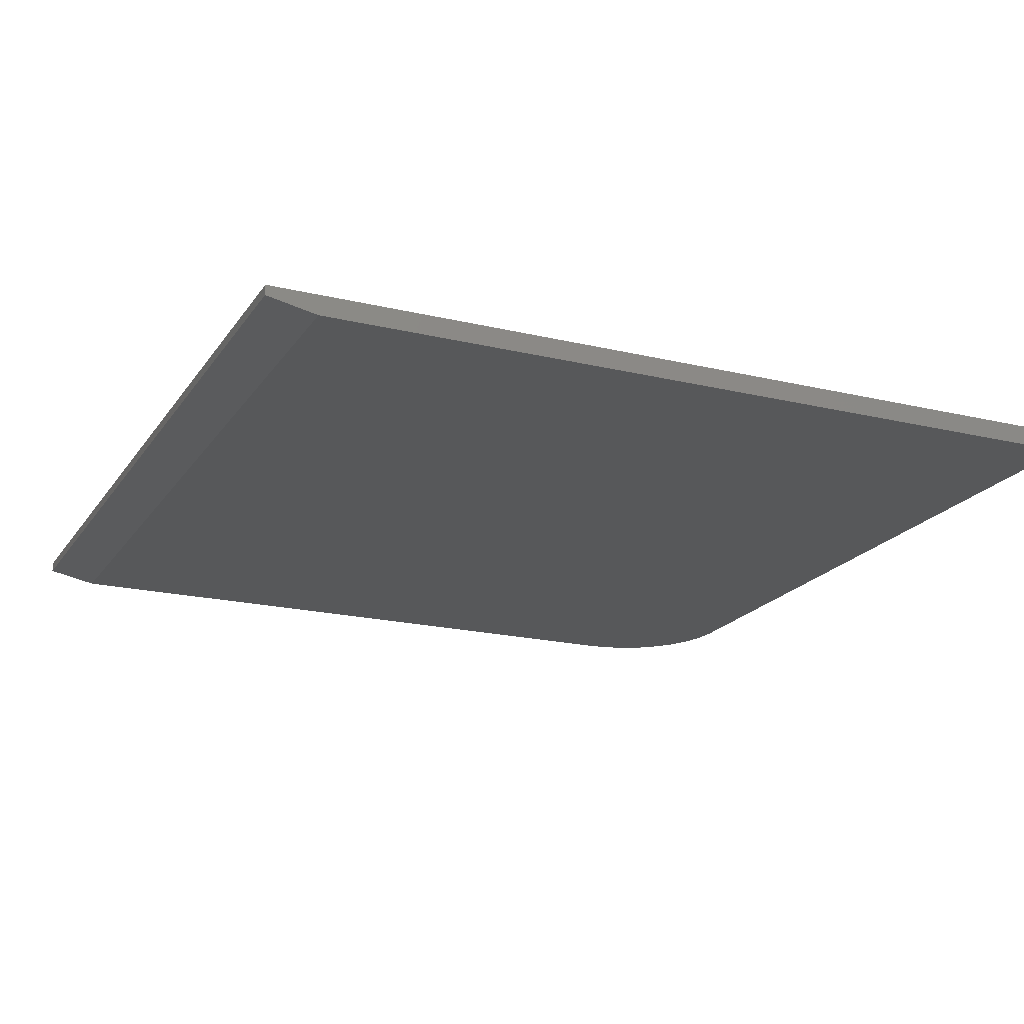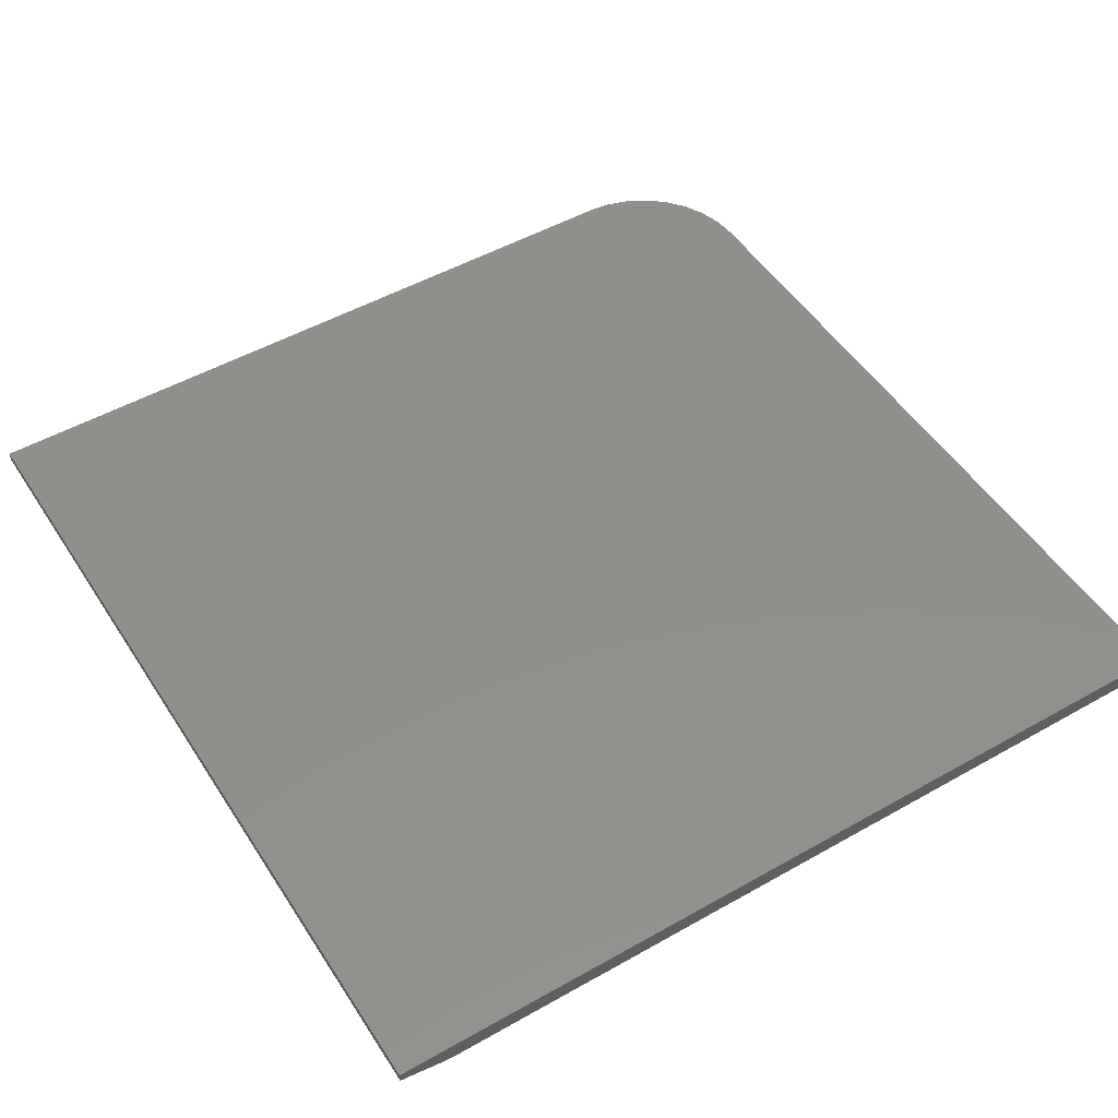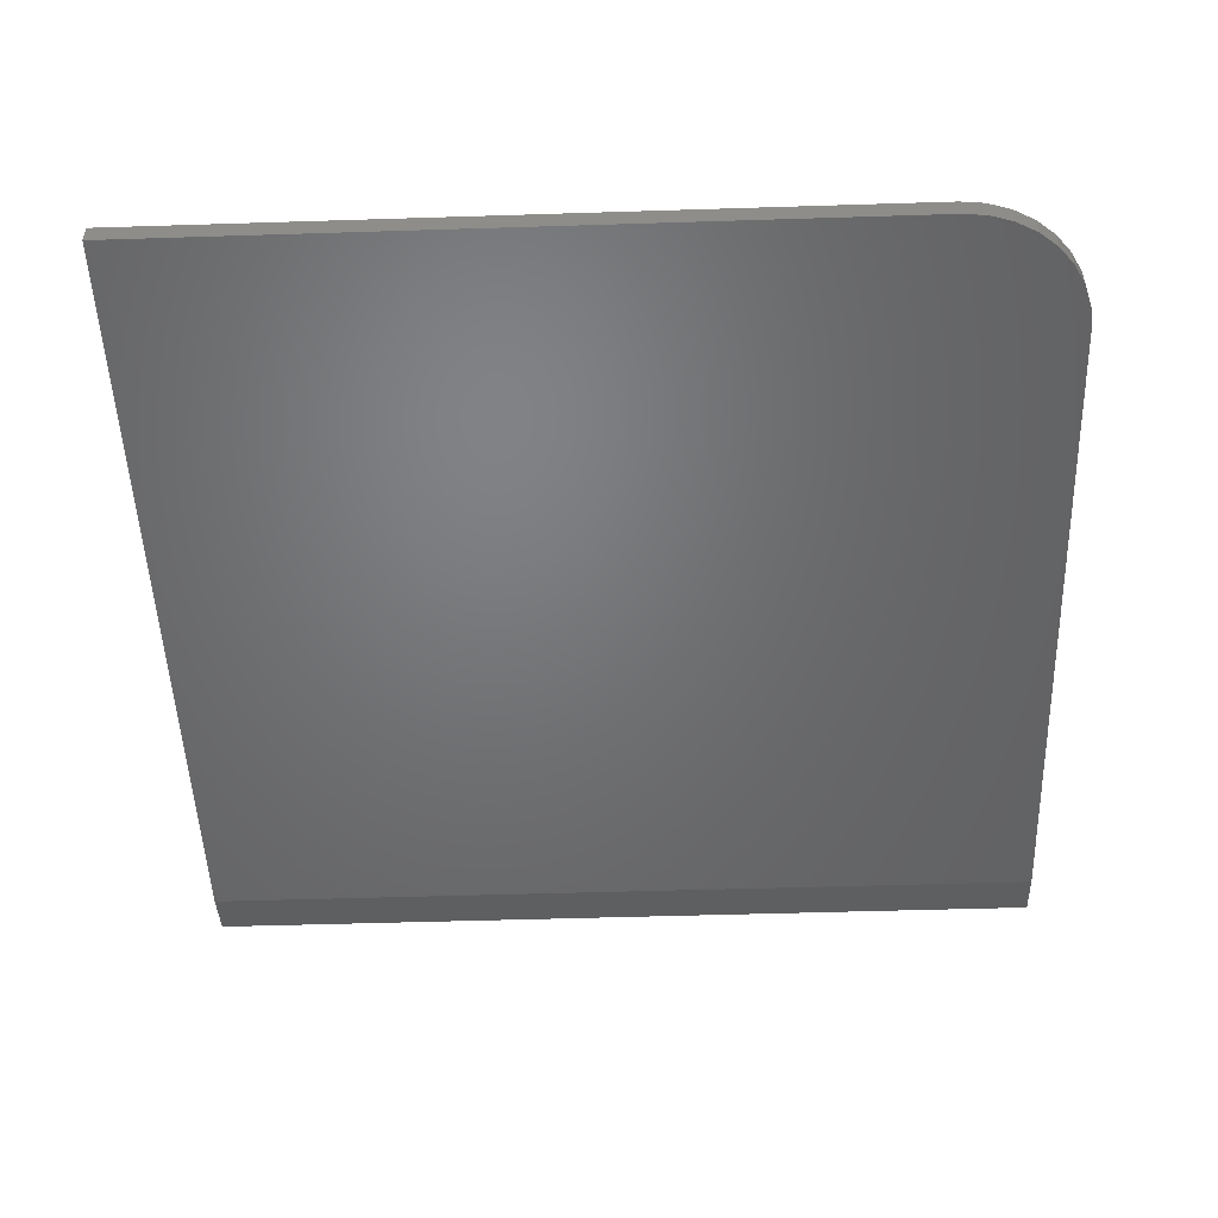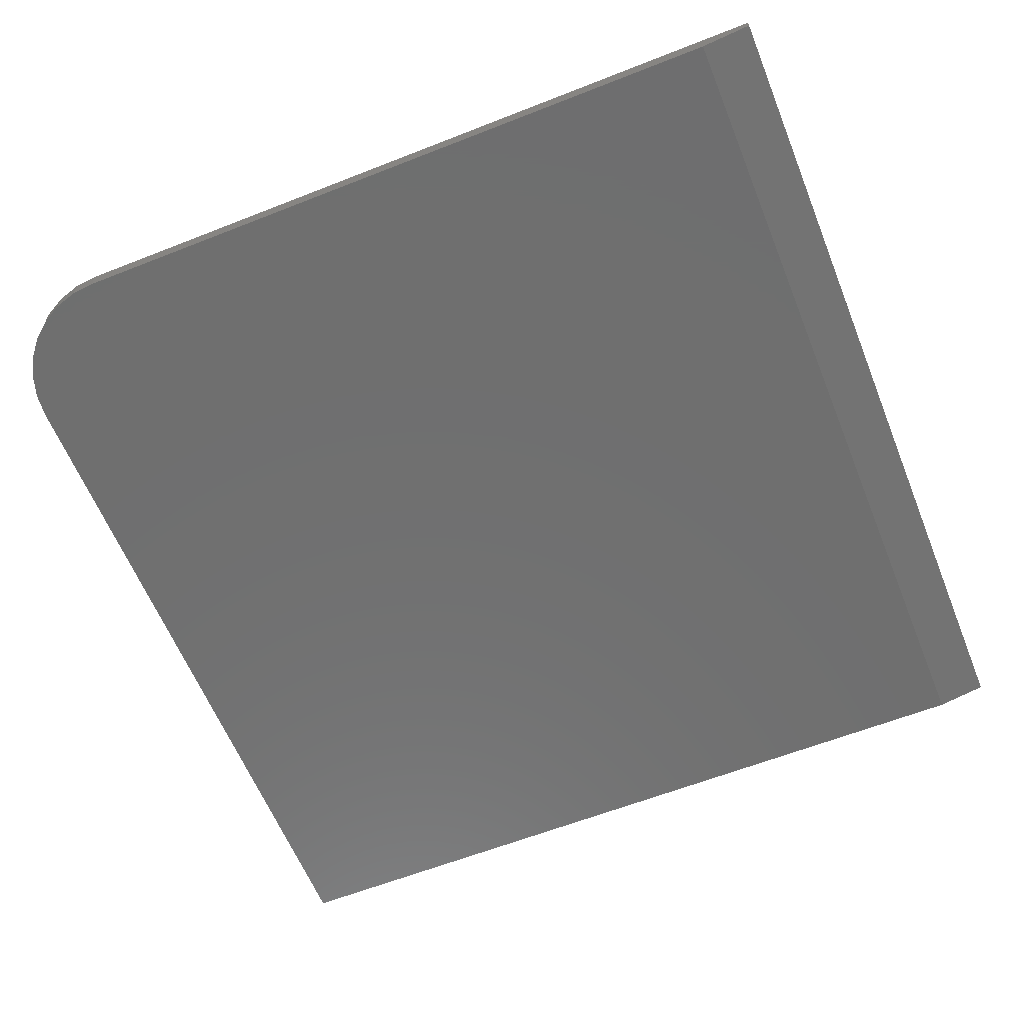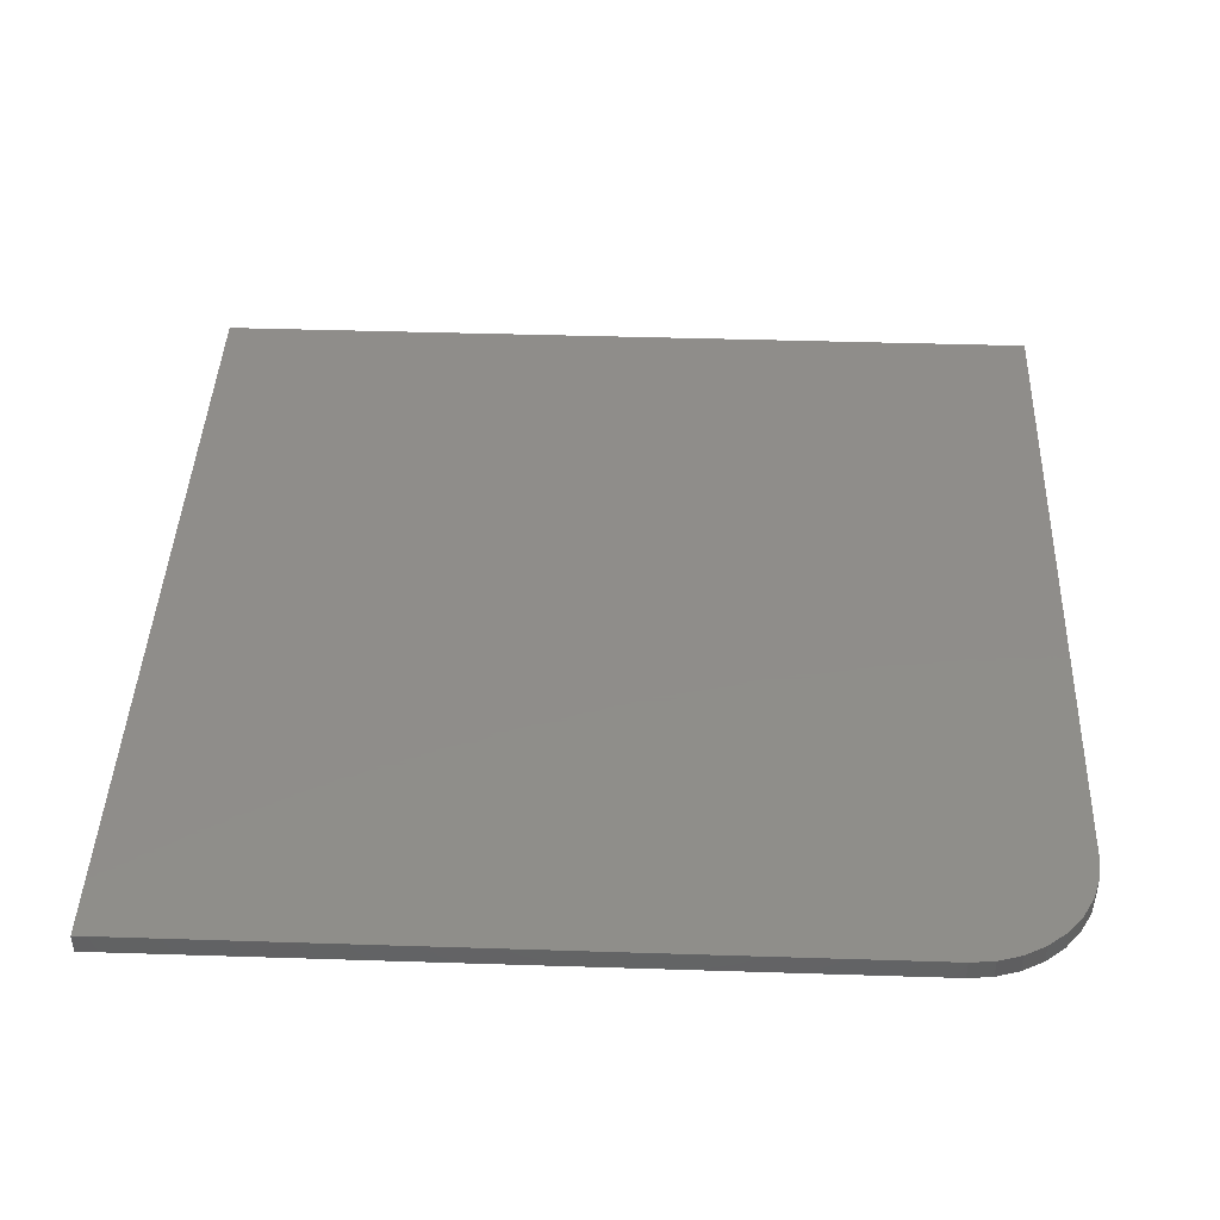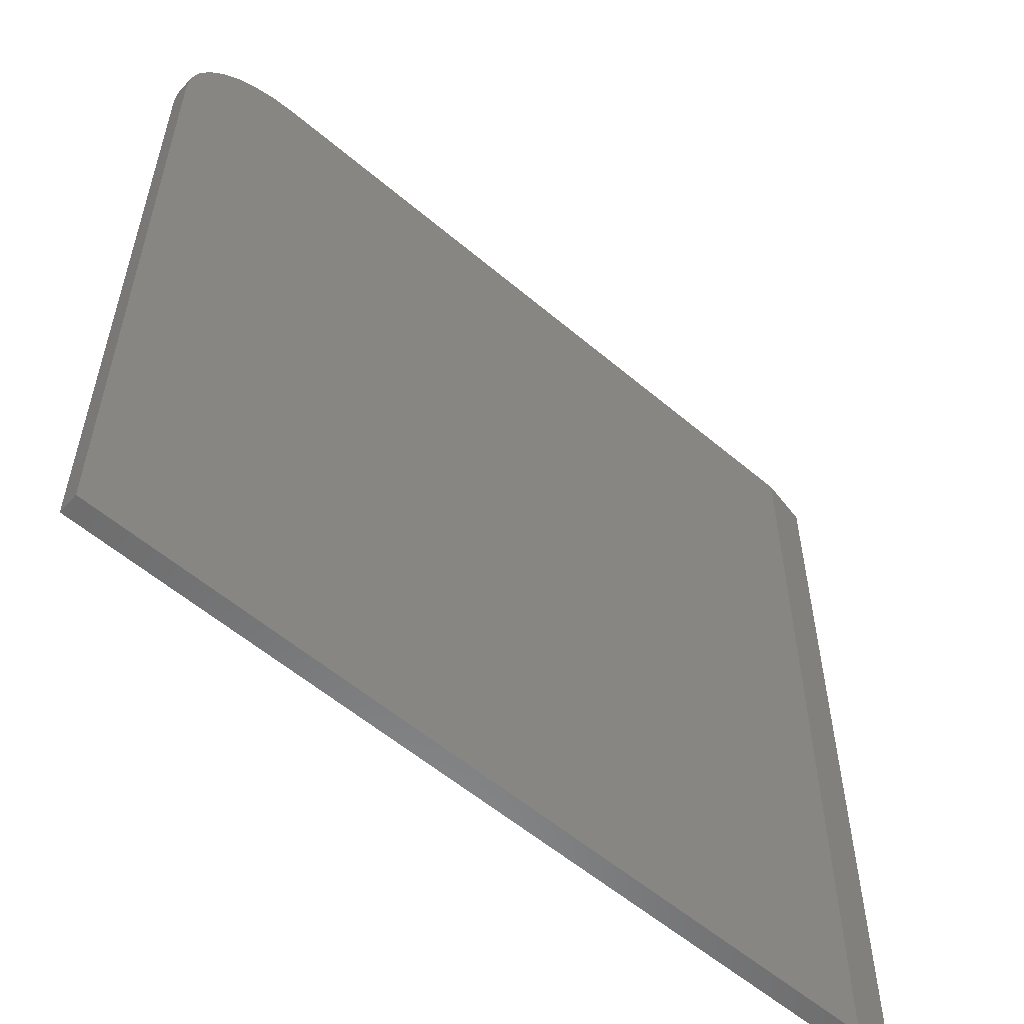
<metadata>
{"format":"stl","ext":"stl","renderer":"f3d","projection":"perspective","resolution":1024,"background":"white","views":[{"elev":-19.6,"azim":-24.1,"up":"+Z"},{"elev":50.4,"azim":-31.8,"up":"+Z"},{"elev":-50.0,"azim":92.0,"up":"+Z"},{"elev":-61.1,"azim":-158.1,"up":"+Z"},{"elev":42.1,"azim":92.2,"up":"+Z"},{"elev":-57.2,"azim":138.6,"up":"+Y"}]}
</metadata>
<code>
# stl→obj: 26 verts, 48 faces
v 0.03569 -0.002467 0
v 0.5757 -0.002467 0
v 0.5939 -0.004268 0
v 0.6115 -0.009603 0
v 0.6277 -0.01827 0
v 0.6419 -0.02993 0
v 0.6536 -0.04413 0
v 0.6623 -0.06034 0
v 0.6676 -0.07793 0
v 0.6694 -0.09622 0
v 0.6694 -0.6752 0
v 0.03569 -0.6752 0
v 0.5757 -0.002467 0.01562
v -0.003372 -0.002467 0.01562
v -0.003372 -0.002467 0.007812
v -0.003372 -0.6752 0.01562
v 0.6694 -0.6752 0.01562
v 0.6694 -0.09622 0.01562
v 0.6676 -0.07793 0.01562
v 0.6623 -0.06034 0.01562
v 0.6536 -0.04413 0.01562
v 0.6419 -0.02993 0.01562
v 0.6277 -0.01827 0.01562
v 0.6115 -0.009603 0.01562
v 0.5939 -0.004268 0.01562
v -0.003372 -0.6752 0.007812
f 1 2 3
f 1 3 4
f 1 4 5
f 1 5 6
f 1 6 7
f 1 7 8
f 1 8 9
f 1 9 10
f 1 10 11
f 1 11 12
f 13 2 14
f 14 2 1
f 14 1 15
f 14 16 17
f 14 17 18
f 14 18 19
f 14 19 20
f 14 20 21
f 14 21 22
f 14 22 23
f 14 23 24
f 14 24 25
f 14 25 13
f 17 11 18
f 18 11 10
f 2 13 3
f 3 13 25
f 3 25 4
f 4 25 24
f 4 24 5
f 5 24 23
f 5 23 6
f 6 23 22
f 6 22 7
f 7 22 21
f 7 21 8
f 8 21 20
f 8 20 9
f 9 20 19
f 9 19 10
f 10 19 18
f 14 15 16
f 16 15 26
f 11 17 12
f 12 17 16
f 12 16 26
f 15 1 26
f 26 1 12

</code>
